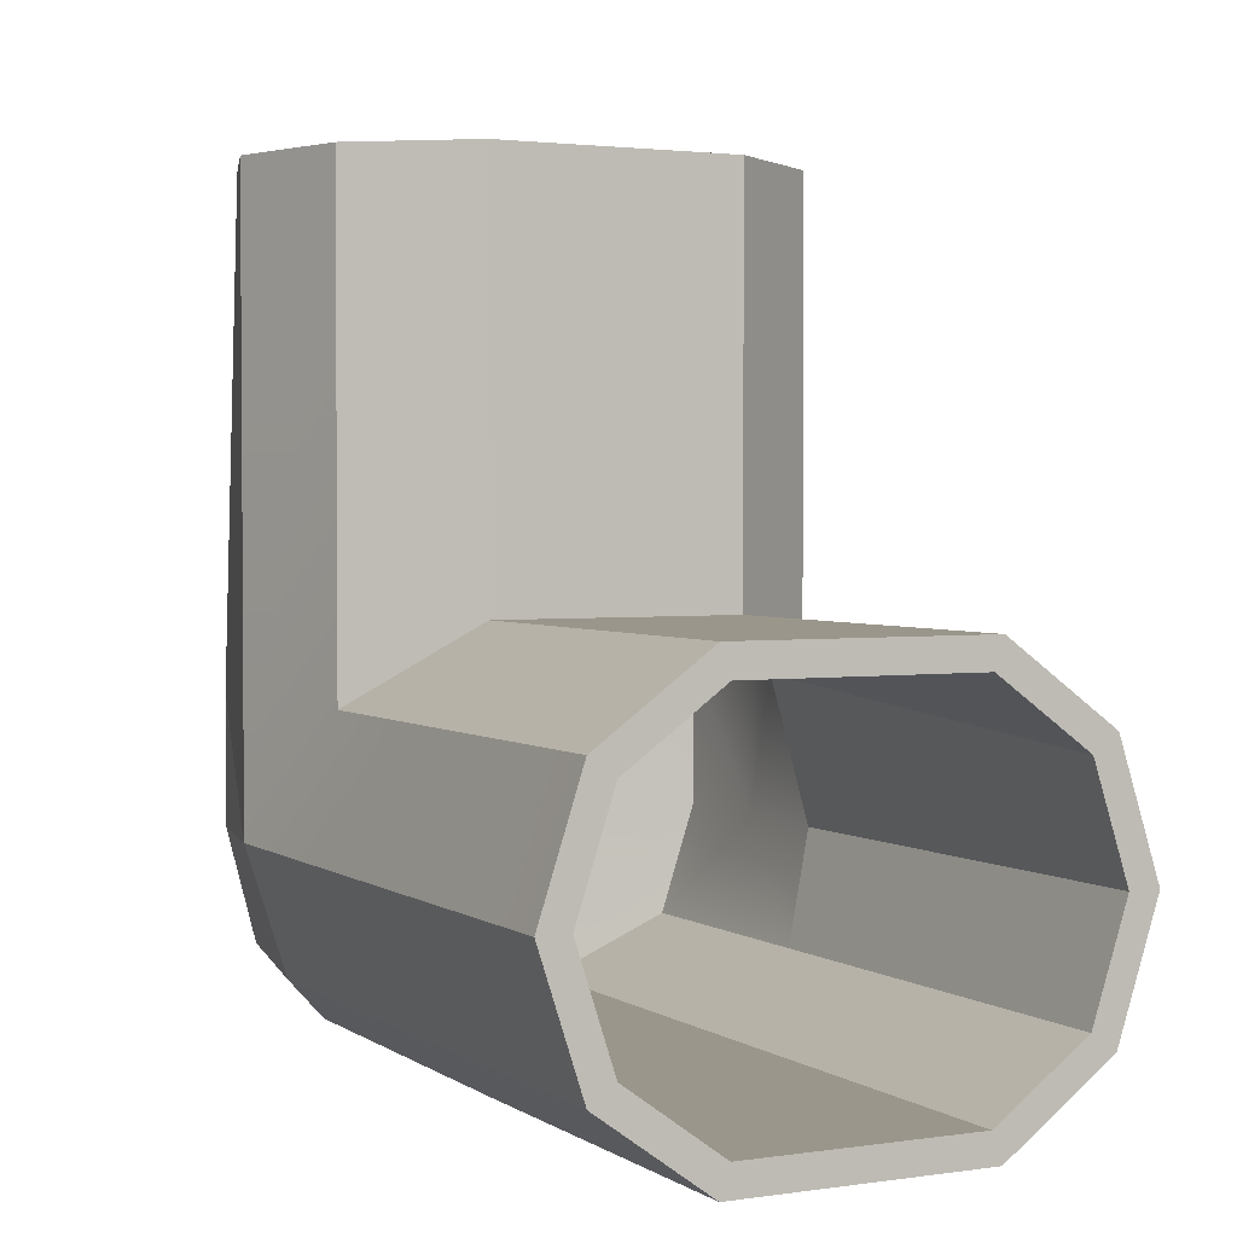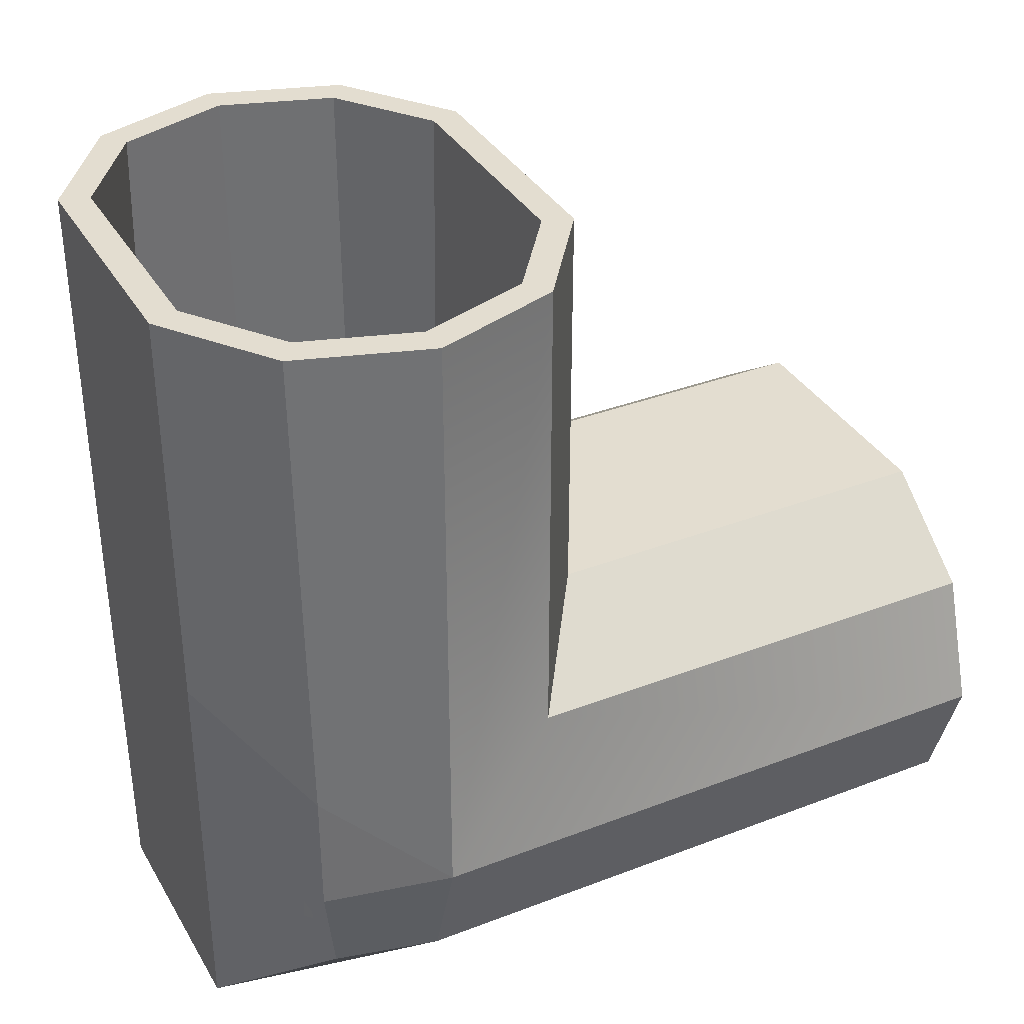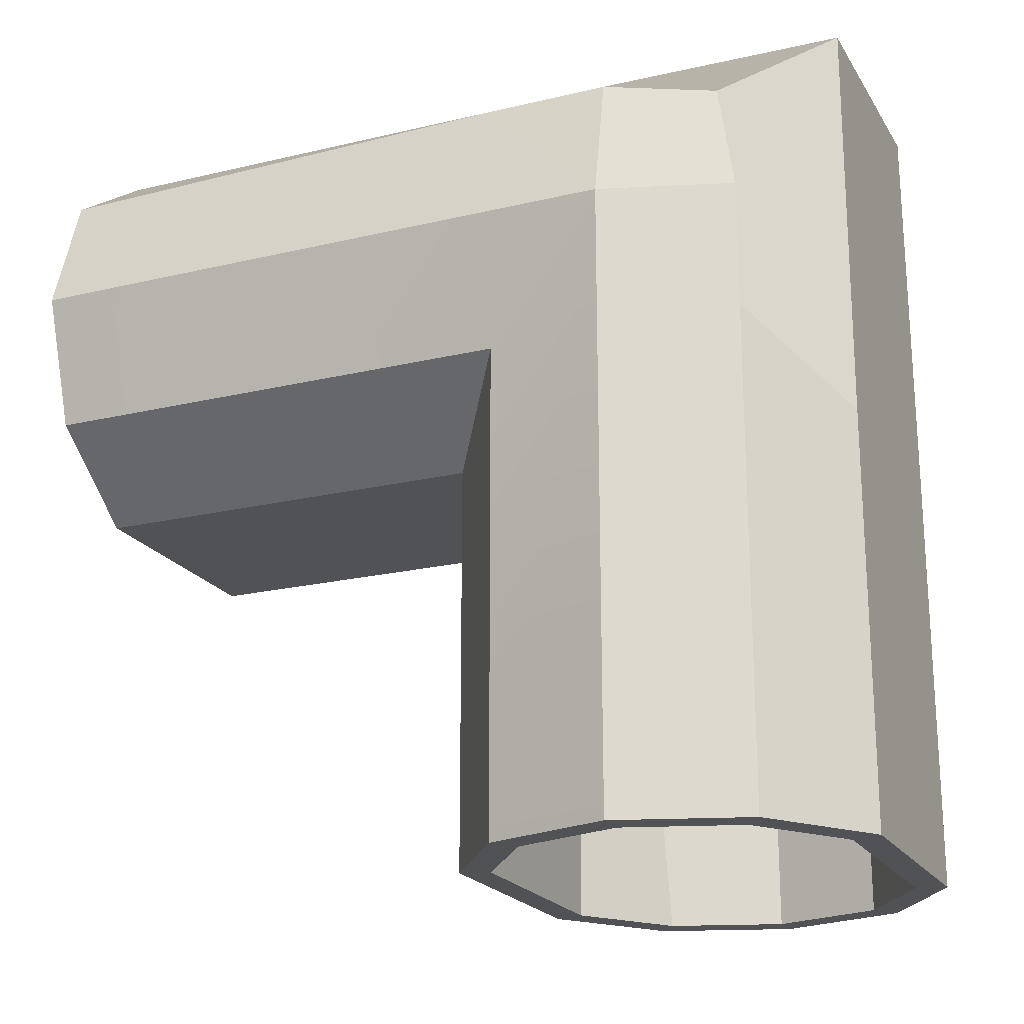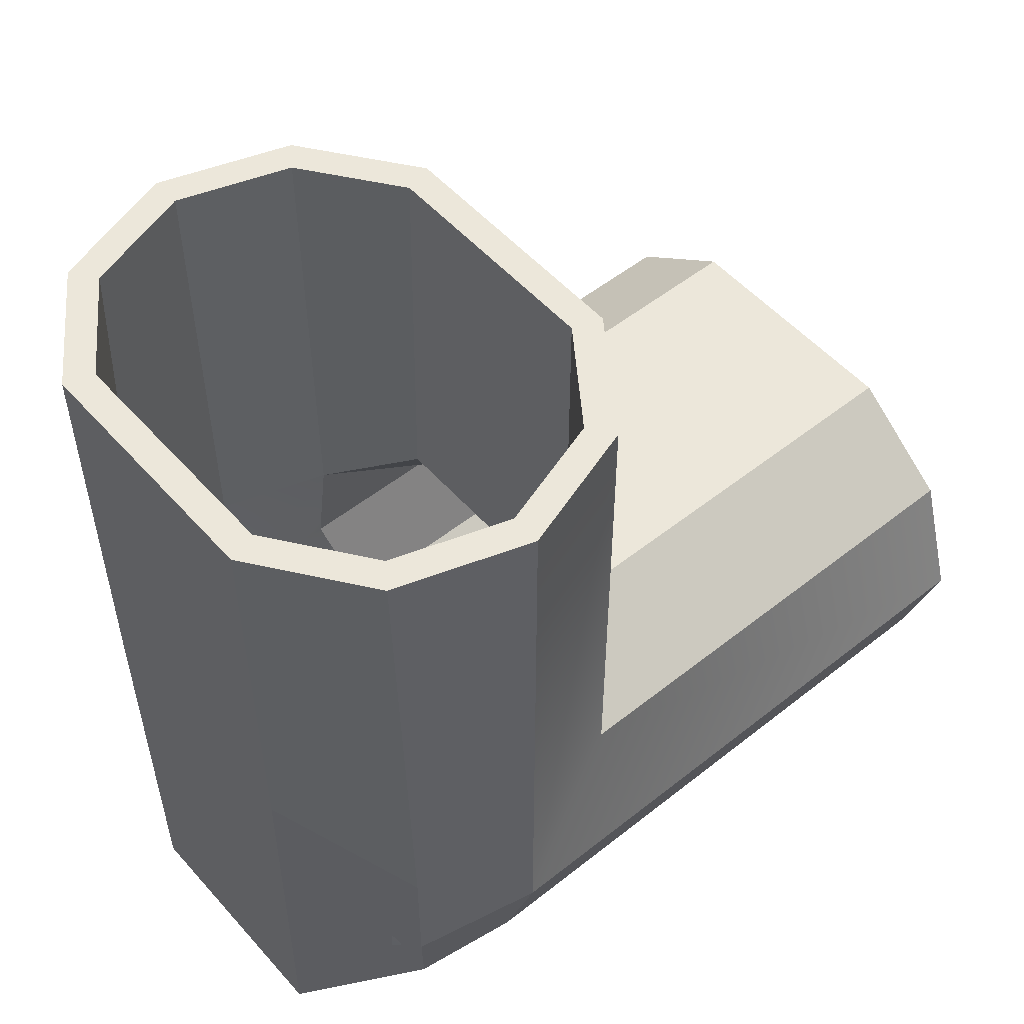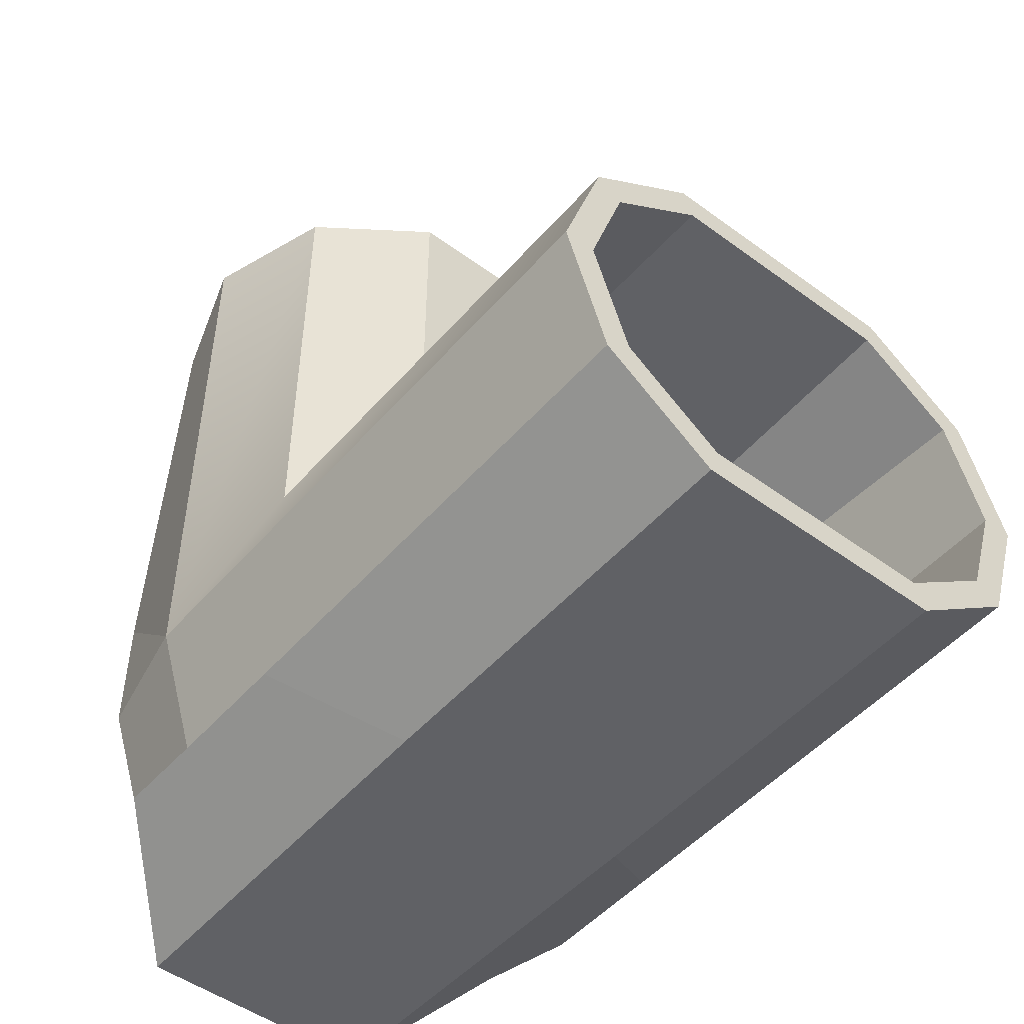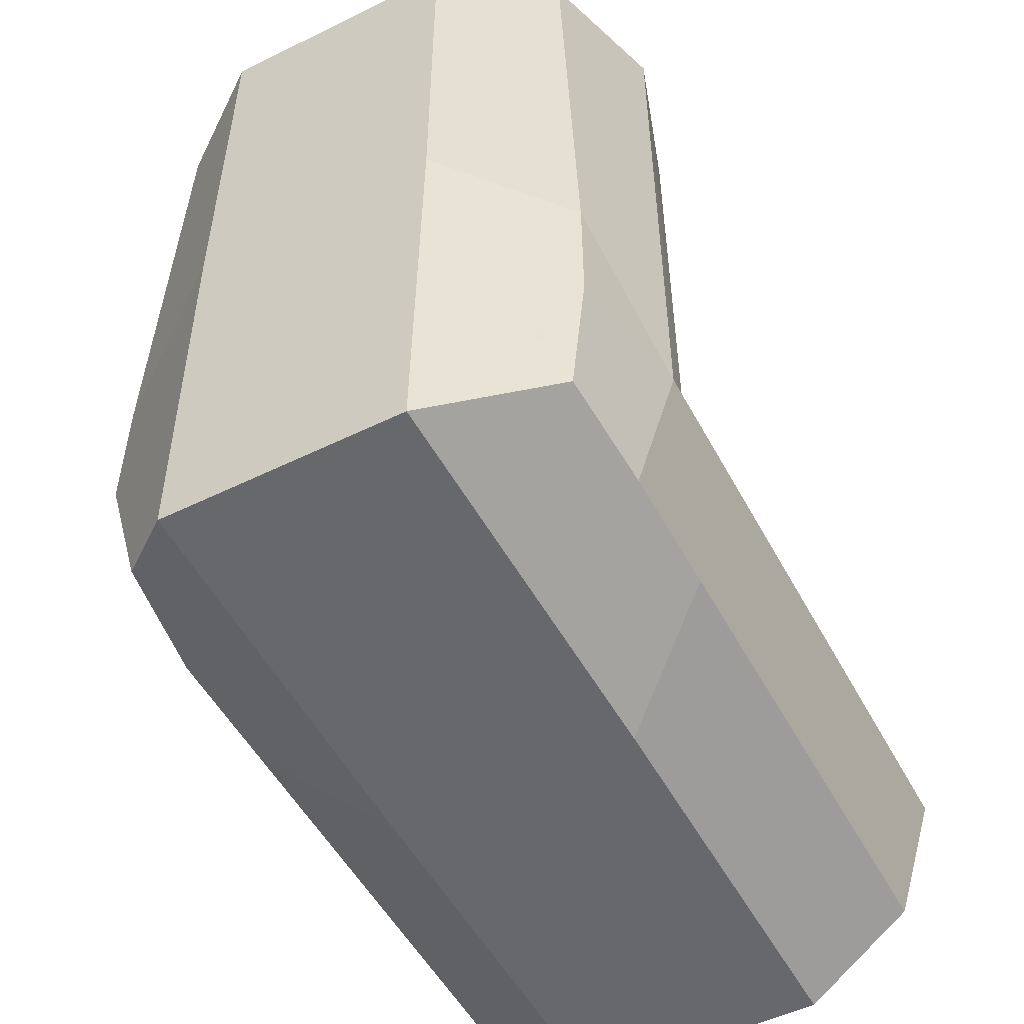
<metadata>
{"format":"obj","ext":"obj","renderer":"f3d","projection":"perspective","resolution":1024,"background":"white","views":[{"elev":2.4,"azim":153.2,"up":"+Y"},{"elev":35.6,"azim":63.1,"up":"+Y"},{"elev":-20.7,"azim":-66.7,"up":"+Z"},{"elev":52.8,"azim":49.6,"up":"+Y"},{"elev":-49.4,"azim":140.9,"up":"+Y"},{"elev":-52.4,"azim":27.8,"up":"+Y"}]}
</metadata>
<code>
g default
v 1.821 0 -3.007
v 1.753 -0 3.007
v -1.753 -0 3.007
v -1.821 -0 -3.007
v 1.753 5.543 -3.007
v 1.684 0.4216 -3.007
v -1.684 0.4216 -3.007
v -1.753 5.543 -3.007
v 3.043 1.409 -9
v 3.043 1.409 -2.119
v 1.821 6.014 -9
v -1.821 6.014 -9
v -1.821 6.014 -3.007
v 1.821 6.014 -3.007
v -3.563 5.126 0
v -3.614 3.007 1.859
v 4.006 3.007 0
v 3.402 1.149 -1.859
v 3.402 1.149 -9
v 4.006 3.007 -9
v -3.563 5.126 1.598
v -3.043 1.409 1.598
v 3.563 3.007 -9
v 3.043 5.126 -1.598
v 3.043 4.605 -9
v 3.563 3.007 -1.759
v 3.28 1.409 1.598
v 1.684 0.4216 2.586
v -1.684 0.4216 2.586
v 3.402 1.149 0
v 3.402 4.866 -9
v 3.402 4.866 -1.859
v -3.043 12 1.598
v 1.684 5.593 -9
v -4.006 12 0
v -3.402 12 -1.859
v -3.402 4.866 -1.859
v -4.006 3.007 0
v -1.753 6.014 2.536
v -3.614 4.866 1.859
v 3.563 5.126 0
v 3.614 3.007 1.859
v -1.821 12 -3.007
v 3.043 12 -1.598
v -3.402 12 1.859
v -3.043 5.126 -1.598
v -3.043 12 -1.598
v -3.563 12 0
v -3.28 1.409 1.598
v -1.753 6.014 -2.536
v -1.684 12 -2.586
v 1.753 6.014 -2.536
v 1.684 12 -2.586
v 3.614 4.866 1.859
v 3.043 12 1.598
v 3.563 5.126 1.598
v 1.753 6.014 2.536
v 3.043 1.409 1.598
v -1.821 12 3.007
v 1.821 12 3.007
v -1.684 12 2.586
v -1.821 6.014 3.007
v 1.684 12 2.586
v 1.821 12 -3.007
v 3.402 12 -1.859
v 4.006 12 0
v 3.563 12 0
v 3.402 12 1.859
v 1.821 6.014 3.007
v -1.684 5.593 -9
v -3.563 3.007 -1.759
v -3.402 1.149 0
v -3.043 1.409 -2.119
v -3.043 4.605 -9
v 1.821 0 -9
v -3.402 4.866 -9
v 1.684 0.4216 -9
v -4.006 3.007 -9
v -1.684 0.4216 -9
v -1.821 -0 -9
v -3.402 1.149 -9
v -3.402 1.149 -1.859
v -3.563 3.007 -9
v -3.043 1.409 -9
v 3.563 3.007 1.598
v 1.684 3.007 2.586
v -1.684 3.007 2.586
v -3.563 3.007 1.598
v -3.043 1.409 -0.2606
v -1.684 0.4216 -0.2108
v 1.684 0.4216 -0.2108
v 3.043 1.409 -0.2606
v 3.563 3.007 -0.136
v -3.563 3.007 -0.136
g polySurface47
f 1 2 3 4
f 9 10 26 23
f 11 12 13 14
f 19 20 17 18
f 24 25 23 26
f 25 24 5 34
f 20 31 32 17
f 33 21 15 48
f 35 36 37 38
f 39 87 88 21
f 31 11 14 32
f 36 43 13 37
f 44 24 41 67
f 45 35 38 40
f 46 47 48 15
f 50 51 47 46
f 52 53 51 50
f 55 56 57 63
f 43 36 47 51
f 87 39 57 86
f 56 85 86 57
f 36 35 48 47
f 61 59 60 63
f 61 39 21 33
f 59 45 40 62
f 64 65 32 14
f 43 64 14 13
f 66 67 55 68
f 64 43 51 53
f 35 45 33 48
f 67 41 56 55
f 65 66 17 32
f 16 49 3 62 40
f 39 61 63 57
f 45 59 61 33
f 60 59 62 69
f 65 64 53 44
f 66 68 54 17
f 24 44 53 52
f 68 60 69 54
f 66 65 44 67
f 60 68 55 63
f 30 27 2 1 18
f 62 3 2 69
f 69 2 27 42 54
f 8 70 34 5
f 70 8 46 74
f 11 31 25 34
f 31 20 23 25
f 74 46 71 83
f 75 19 18 1
f 12 76 37 13
f 12 11 34 70
f 10 9 77 6
f 20 19 9 23
f 76 78 38 37
f 6 77 79 7
f 19 75 77 9
f 80 75 1 4
f 76 12 70 74
f 78 81 82 38
f 4 3 49 72 82
f 81 80 4 82
f 78 76 74 83
f 75 80 79 77
f 73 84 83 71
f 81 78 83 84
f 7 79 84 73
f 80 81 84 79
f 10 6 91 92
f 6 7 90 91
f 90 7 73 89
f 85 58 28 86
f 29 87 86 28
f 88 87 29 22
f 29 90 89 22
f 91 90 29 28
f 92 91 28 58
f 50 46 8
f 8 5 52 50
f 5 24 52
f 26 93 24
f 21 94 15
f 93 10 92
f 93 92 58
f 56 93 85
f 46 94 71
f 88 22 94
f 71 94 73
f 40 38 16
f 17 54 42
f 18 17 30
f 38 82 72
f 16 38 72 49
f 30 17 42 27
f 15 94 46
f 94 22 89
f 93 58 85
f 24 93 41
f 41 93 56
f 26 10 93
f 88 94 21
f 73 94 89

</code>
